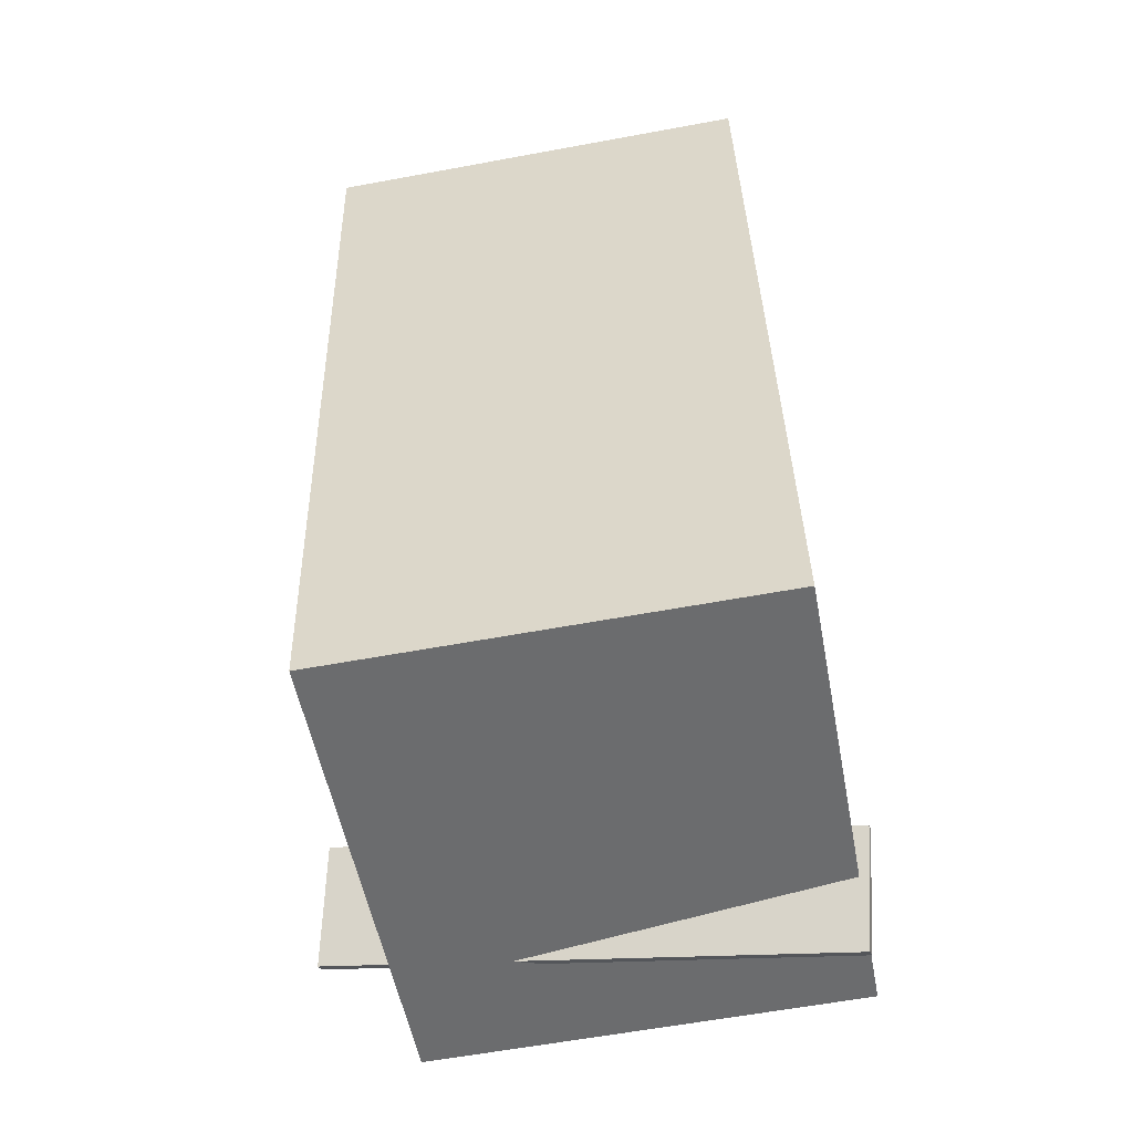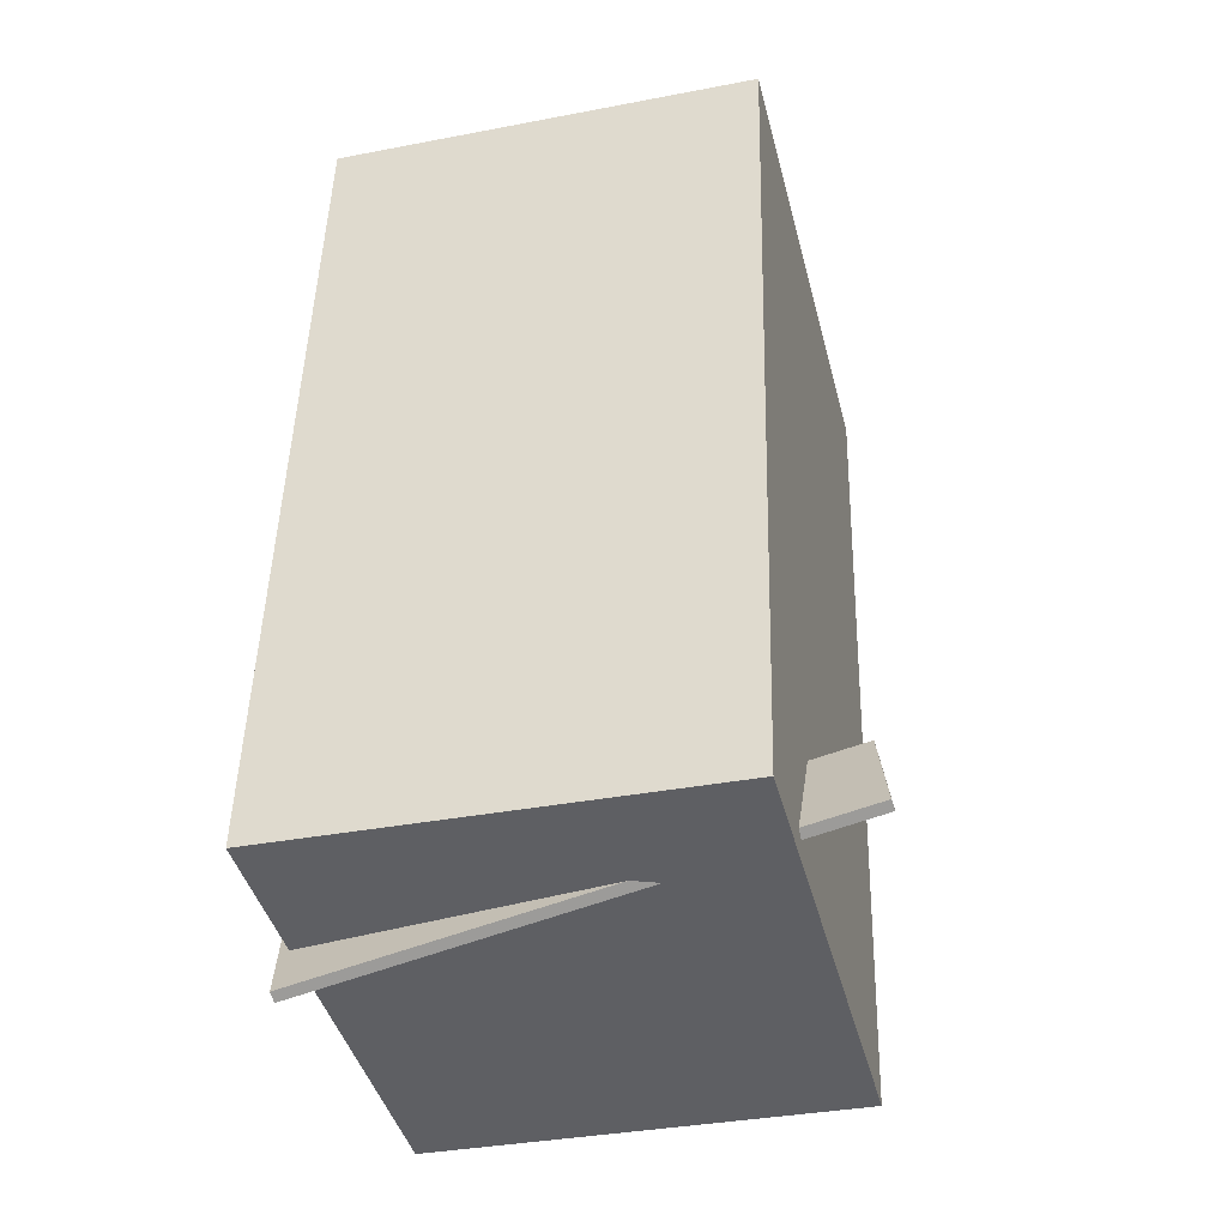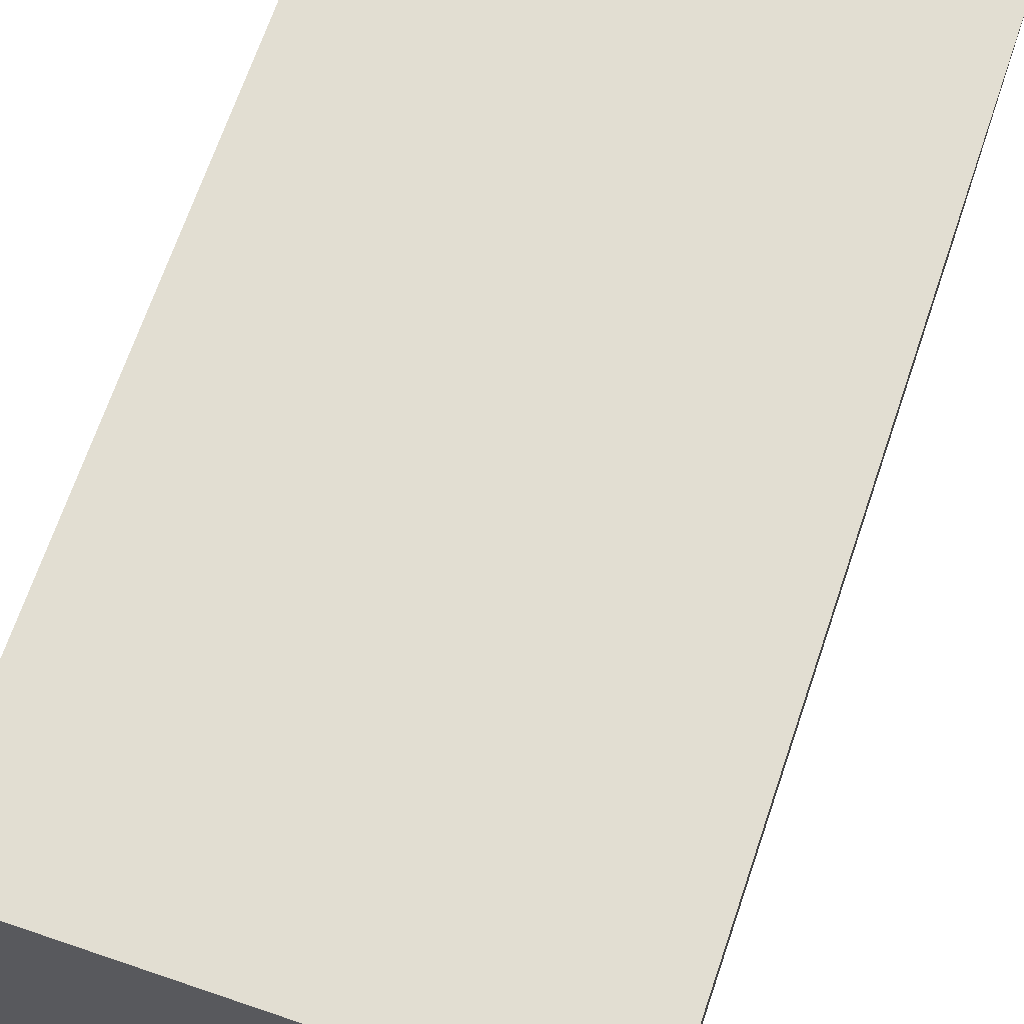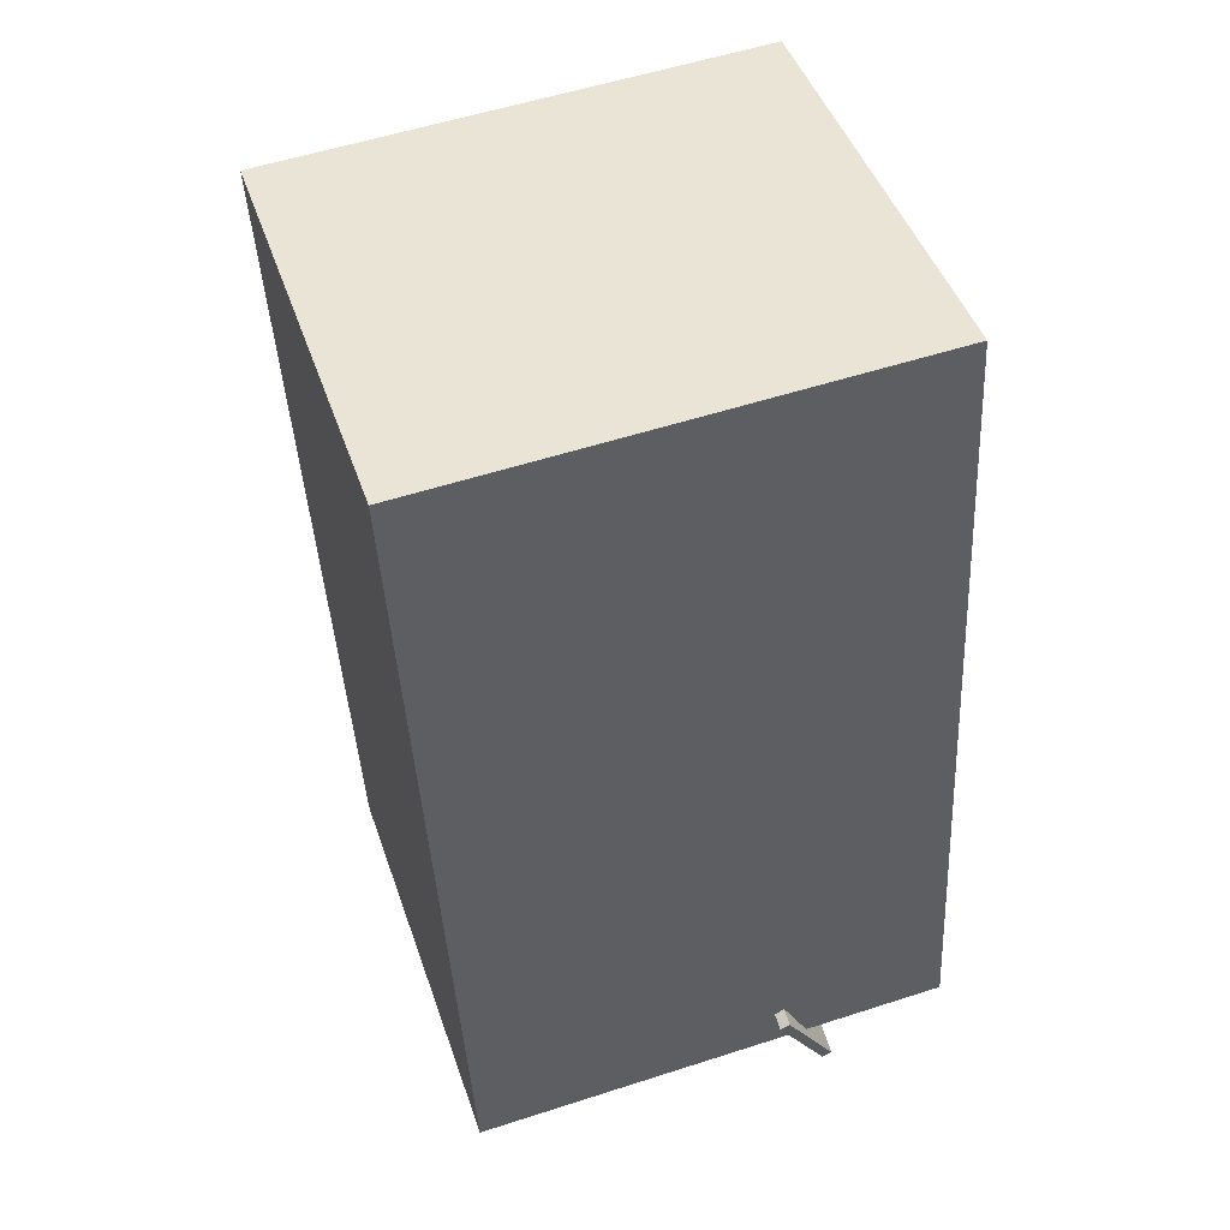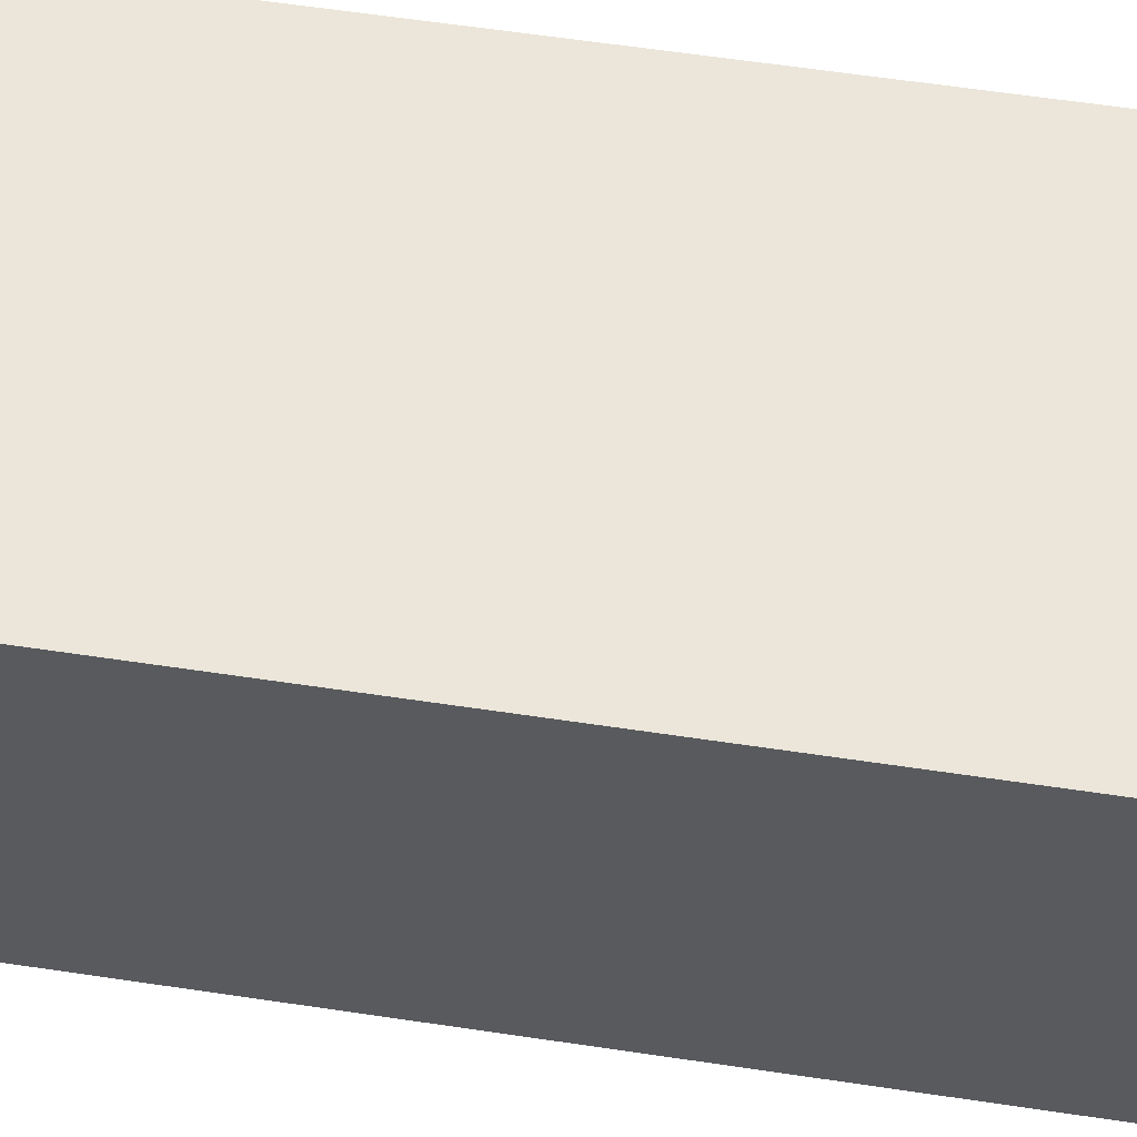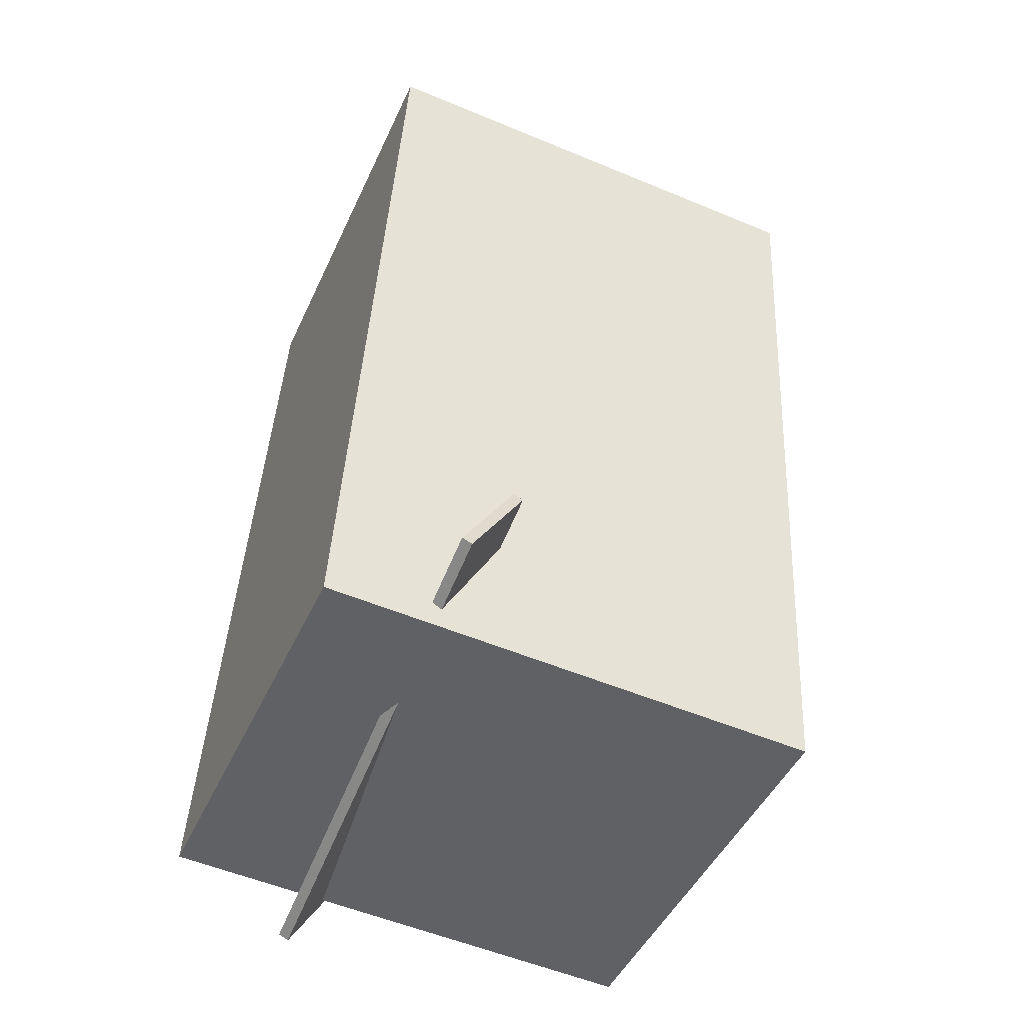
<metadata>
{"format":"obj","ext":"obj","renderer":"f3d","projection":"perspective","resolution":1024,"background":"white","views":[{"elev":-56.2,"azim":-80.4,"up":"+Y"},{"elev":-38.8,"azim":103.1,"up":"+Y"},{"elev":67.1,"azim":-158.3,"up":"+Z"},{"elev":46.6,"azim":-19.5,"up":"+Y"},{"elev":59.2,"azim":101.3,"up":"+Z"},{"elev":-47.1,"azim":155.3,"up":"+Y"}]}
</metadata>
<code>
v 0.1885 -0.4138 -0.2921
v 0.1658 -0.5107 0.2421
v 0.1787 -0.4193 -0.2935
v 0.156 -0.5162 0.2407
v 0.1278 -0.3091 -0.2756
v 0.1051 -0.406 0.2585
v 0.1179 -0.3146 -0.2771
v 0.09522 -0.4115 0.2571
f 1.0 7.0 5.0
f 1.0 3.0 7.0
f 1.0 4.0 3.0
f 1.0 2.0 4.0
f 3.0 8.0 7.0
f 3.0 4.0 8.0
f 5.0 7.0 8.0
f 5.0 8.0 6.0
f 1.0 5.0 6.0
f 1.0 6.0 2.0
f 2.0 6.0 8.0
f 2.0 8.0 4.0
v -0.2175 -0.4771 -0.2211
v -0.2262 -0.4708 0.2347
v -0.2644 0.4233 -0.2345
v -0.273 0.4297 0.2212
v 0.2943 -0.4503 -0.2117
v 0.2856 -0.444 0.244
v 0.2474 0.4501 -0.2251
v 0.2387 0.4564 0.2306
f 9.0 15.0 13.0
f 9.0 11.0 15.0
f 9.0 12.0 11.0
f 9.0 10.0 12.0
f 11.0 16.0 15.0
f 11.0 12.0 16.0
f 13.0 15.0 16.0
f 13.0 16.0 14.0
f 9.0 13.0 14.0
f 9.0 14.0 10.0
f 10.0 14.0 16.0
f 10.0 16.0 12.0

</code>
